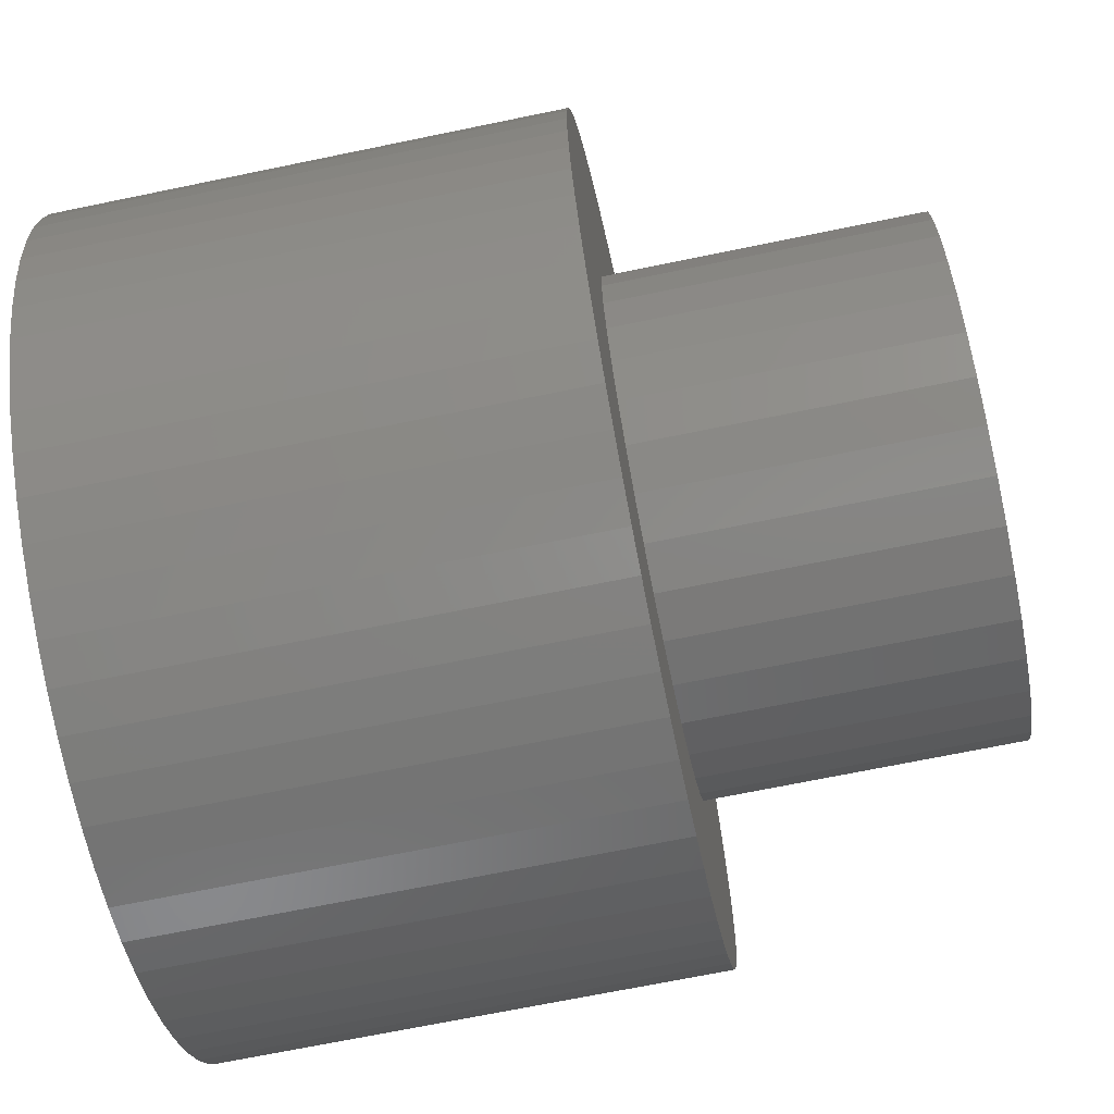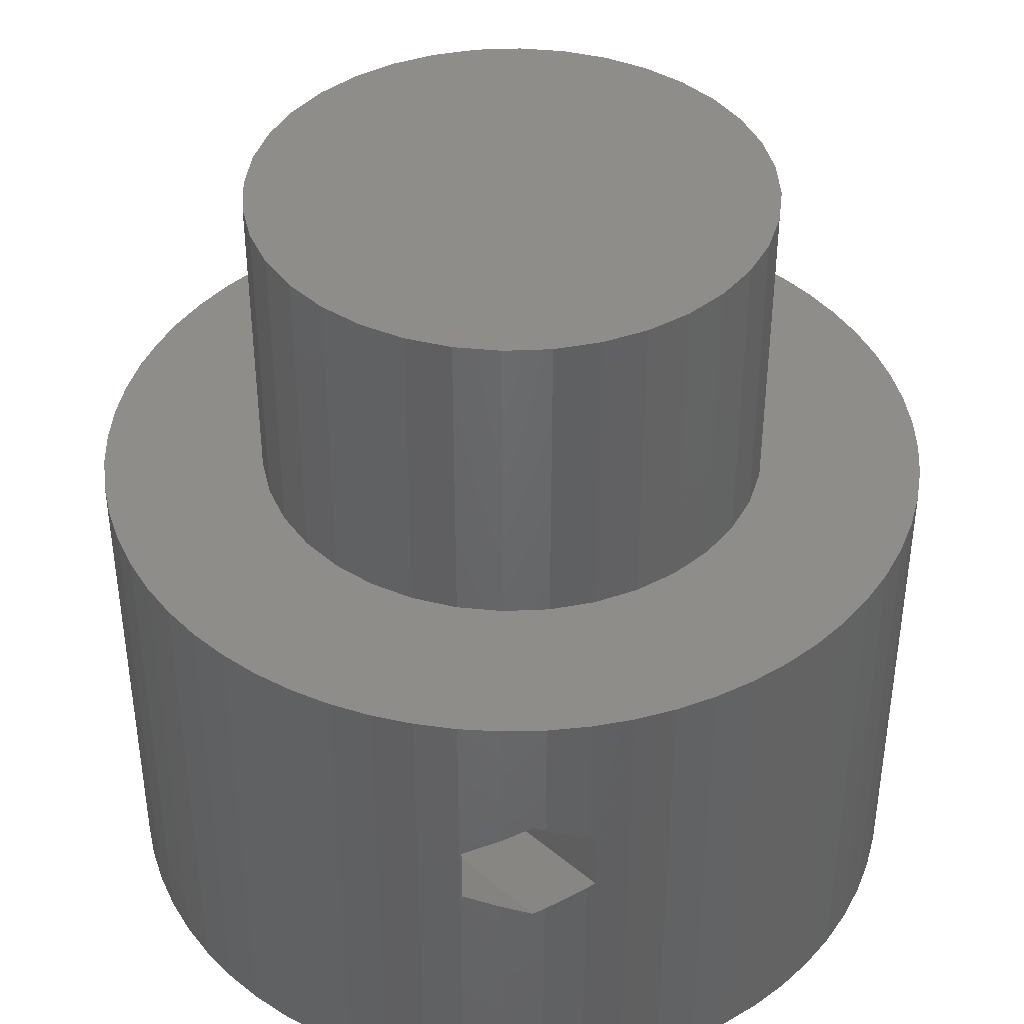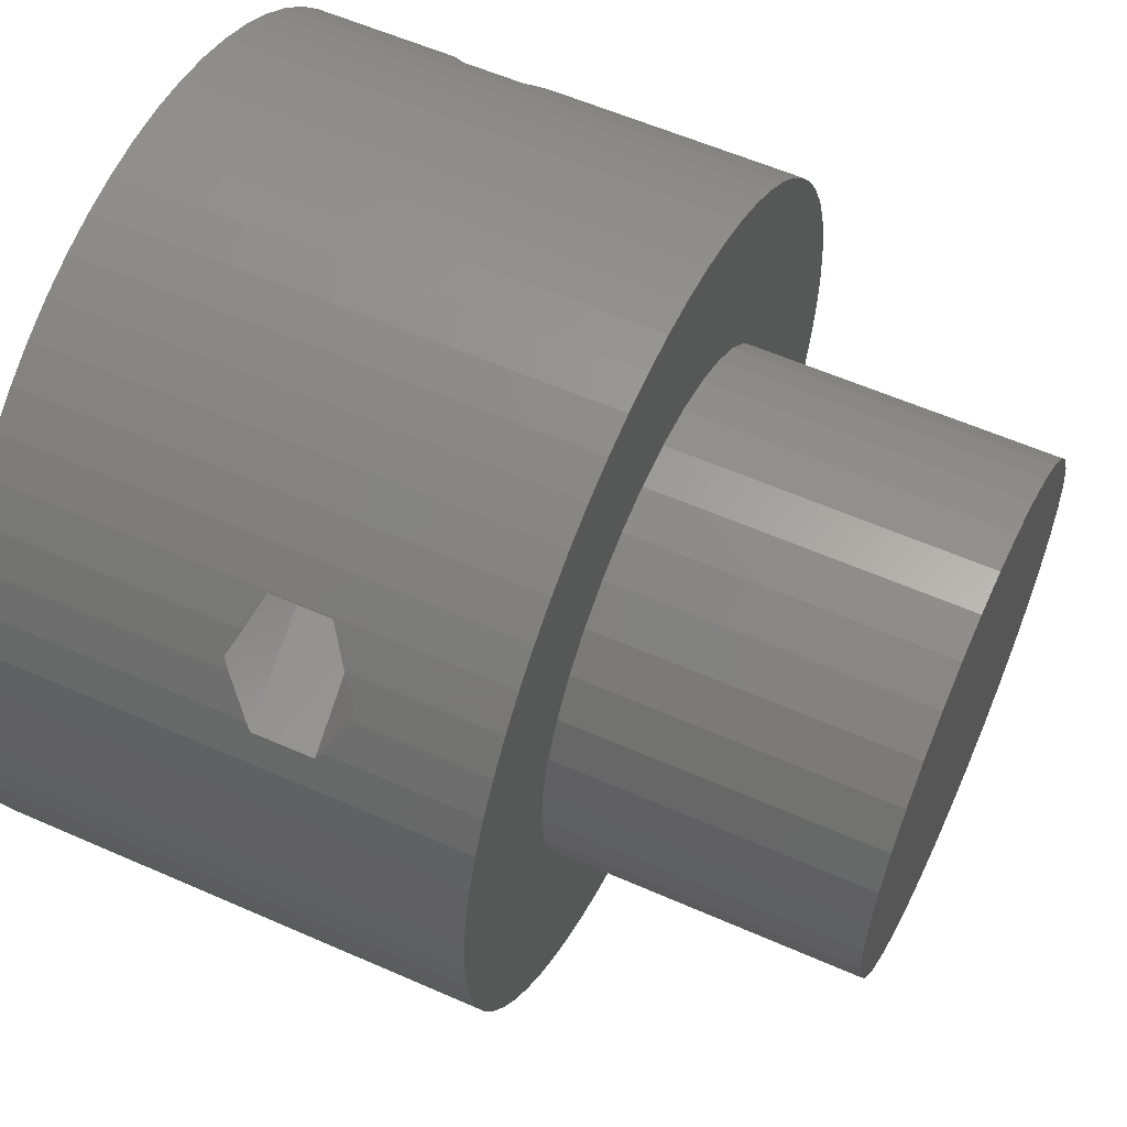
<metadata>
{"format":"stl","ext":"stl","renderer":"f3d","projection":"perspective","resolution":1024,"background":"white","views":[{"elev":-68.9,"azim":-78.3,"up":"+Y"},{"elev":40.7,"azim":-128.1,"up":"+Z"},{"elev":57.8,"azim":-65.4,"up":"+Y"}]}
</metadata>
<code>
# stl→obj: 318 verts, 636 faces
v -4.15 0 -2.5
v -4.13 0.4068 -2.5
v -4.13 -0.4068 -2.5
v -4.07 0.8096 -2.5
v -3.971 1.205 -2.5
v -3.834 1.588 -2.5
v -3.66 1.956 -2.5
v -3.451 2.306 -2.5
v -3.208 2.633 -2.5
v -2.934 2.934 -2.5
v -2.633 3.208 -2.5
v -2.306 3.451 -2.5
v -1.956 3.66 -2.5
v -1.588 3.834 -2.5
v -1.205 3.971 -2.5
v -0.8096 4.07 -2.5
v -0.4068 4.13 -2.5
v 0 4.15 -2.5
v 0.4068 4.13 -2.5
v 0.8096 4.07 -2.5
v 1.205 3.971 -2.5
v 1.588 3.834 -2.5
v 1.956 3.66 -2.5
v 2.306 3.451 -2.5
v -0.3317 1.667 -2.5
v 2.633 3.208 -2.5
v 0.1666 1.692 -2.5
v 2.934 2.934 -2.5
v 0.4935 1.627 -2.5
v 3.208 2.633 -2.5
v 0.9445 1.413 -2.5
v 3.451 2.306 -2.5
v 1.075 1.317 -2.5
v 3.66 1.956 -2.5
v 1.075 -1.317 -2.5
v 3.834 -1.588 -2.5
v 3.66 -1.956 -2.5
v 0.6506 -1.571 -2.5
v 3.451 -2.306 -2.5
v 0.3317 -1.667 -2.5
v 3.208 -2.633 -2.5
v -0.1666 -1.692 -2.5
v 2.934 -2.934 -2.5
v 2.633 -3.208 -2.5
v 2.306 -3.451 -2.5
v 1.956 -3.66 -2.5
v 1.588 -3.834 -2.5
v 1.205 -3.971 -2.5
v 0.8096 -4.07 -2.5
v 0.4068 -4.13 -2.5
v 0 -4.15 -2.5
v -0.4068 -4.13 -2.5
v -0.8096 -4.07 -2.5
v -1.205 -3.971 -2.5
v -1.588 -3.834 -2.5
v -1.956 -3.66 -2.5
v -2.306 -3.451 -2.5
v -2.633 -3.208 -2.5
v -2.934 -2.934 -2.5
v -3.208 -2.633 -2.5
v -3.451 -2.306 -2.5
v -3.66 -1.956 -2.5
v -3.834 -1.588 -2.5
v -3.971 -1.205 -2.5
v -4.07 -0.8096 -2.5
v -1.692 -0.1666 -2.5
v -1.7 0 -2.5
v -1.667 -0.3317 -2.5
v -1.627 -0.4935 -2.5
v -1.571 -0.6506 -2.5
v -1.499 -0.8014 -2.5
v -1.314 -1.078 -2.5
v -1.413 -0.9445 -2.5
v 3.834 1.588 -2.5
v 3.971 1.205 -2.5
v -1.202 -1.202 -2.5
v -0.9445 -1.413 -2.5
v -1.078 -1.314 -2.5
v -0.3317 -1.667 -2.5
v -0.4935 -1.627 -2.5
v -0.8014 -1.499 -2.5
v -0.6506 -1.571 -2.5
v 0 -1.7 -2.5
v 0.1666 -1.692 -2.5
v 0.4935 -1.627 -2.5
v 0.8014 -1.499 -2.5
v 0.9445 -1.413 -2.5
v 4.07 0.8096 -2.5
v 0.8014 1.499 -2.5
v 0.6506 1.571 -2.5
v 0.3317 1.667 -2.5
v 0 1.7 -2.5
v -0.1666 1.692 -2.5
v -0.4935 1.627 -2.5
v -1.078 1.314 -2.5
v -0.9445 1.413 -2.5
v -0.6506 1.571 -2.5
v -0.8014 1.499 -2.5
v -1.202 1.202 -2.5
v -1.314 1.078 -2.5
v -1.413 0.9445 -2.5
v -1.499 0.8014 -2.5
v -1.571 0.6506 -2.5
v -1.627 0.4935 -2.5
v -1.667 0.3317 -2.5
v -1.692 0.1666 -2.5
v 4.13 0.4068 -2.5
v 4.15 0 -2.5
v 4.13 -0.4068 -2.5
v 4.07 -0.8096 -2.5
v 3.971 -1.205 -2.5
v -4.15 0 2.5
v -4.13 0.4068 2.5
v -4.13 -0.4068 2.5
v -4.07 -0.8096 2.5
v -3.971 -1.205 2.5
v -3.834 -1.588 2.5
v -3.66 -1.956 2.5
v -3.451 -2.306 2.5
v -3.208 -2.633 2.5
v -2.934 -2.934 2.5
v -2.633 -3.208 2.5
v -2.306 -3.451 2.5
v -1.956 -3.66 2.5
v -1.588 -3.834 2.5
v -1.205 -3.971 2.5
v -0.8096 -4.07 2.5
v -0.4068 -4.13 2.5
v 0 -4.15 2.5
v 0.4068 -4.13 2.5
v 0.8096 -4.07 2.5
v 1.205 -3.971 2.5
v 1.588 -3.834 2.5
v 1.956 -3.66 2.5
v 2.306 -3.451 2.5
v 2.633 -3.208 2.5
v 2.934 -2.934 2.5
v 3.208 -2.633 2.5
v 3.451 -2.306 2.5
v 3.66 -1.956 2.5
v 3.834 -1.588 2.5
v 3.971 -1.205 2.5
v 4.07 -0.8096 2.5
v 4.13 -0.4068 2.5
v 4.15 0 2.5
v 4.13 0.4068 2.5
v 4.07 0.8096 2.5
v 3.971 1.205 2.5
v 3.834 1.588 2.5
v 3.66 1.956 -0.9945
v 3.696 1.88 -0.3471
v 3.696 1.88 -0.9563
v 3.66 1.956 2.5
v 3.66 1.956 -0.2962
v 3.451 2.306 -1.162
v 3.208 2.633 -1.038
v 3.381 2.4 -1.205
v 2.948 2.92 -0.2152
v 2.934 2.934 2.5
v 2.948 2.92 -0.8244
v 3.208 2.633 2.5
v 3.208 2.633 -0.09284
v 2.633 3.208 2.5
v 2.306 3.451 2.5
v 1.956 3.66 2.5
v 1.588 3.834 2.5
v 1.205 3.971 2.5
v 0.8096 4.07 2.5
v 0.4068 4.13 2.5
v 0 4.15 2.5
v -0.4068 4.13 2.5
v -0.8096 4.07 2.5
v -1.205 3.971 2.5
v -1.588 3.834 2.5
v -1.956 3.66 2.5
v -2.306 3.451 2.5
v -2.633 3.208 2.5
v -2.934 2.934 2.5
v -3.208 2.633 0.09284
v -2.948 2.92 0.2152
v -2.948 2.92 0.8244
v -3.208 2.633 1.038
v -3.208 2.633 2.5
v -3.451 2.306 0.05451
v -3.381 2.4 -0.01317
v -3.66 1.956 0.2962
v -3.834 1.588 2.5
v -3.66 1.956 0.9945
v -3.66 1.956 2.5
v -3.696 1.88 0.9563
v -3.696 1.88 0.3471
v -3.971 1.205 2.5
v -4.07 0.8096 2.5
v -1.7 0 5
v -1.692 -0.1666 5
v -1.692 0.1666 5
v -1.667 0.3317 5
v -1.627 0.4935 5
v -1.571 0.6506 5
v -1.499 0.8014 5
v -1.413 0.9445 5
v -1.314 1.078 5
v -1.202 1.202 5
v -1.078 1.314 5
v -0.9445 1.413 5
v -0.8014 1.499 5
v -0.6506 1.571 5
v -0.4935 1.627 5
v -0.3317 1.667 5
v -0.1666 1.692 5
v 0 1.7 5
v 0.1666 1.692 5
v 0.3317 1.667 5
v 0.4935 1.627 5
v 0.6506 1.571 5
v 0.8014 1.499 5
v 0.9445 1.413 5
v 1.075 1.317 5
v 1.075 -1.317 5
v 0.9445 -1.413 5
v 0.8014 -1.499 5
v 0.6506 -1.571 5
v 0.4935 -1.627 5
v 0.3317 -1.667 5
v 0.1666 -1.692 5
v 0 -1.7 5
v -0.1666 -1.692 5
v -0.3317 -1.667 5
v -0.4935 -1.627 5
v -0.6506 -1.571 5
v -0.8014 -1.499 5
v -0.9445 -1.413 5
v -1.078 -1.314 5
v -1.202 -1.202 5
v -1.314 -1.078 5
v -1.413 -0.9445 5
v -1.499 -0.8014 5
v -1.571 -0.6506 5
v -1.627 -0.4935 5
v -1.667 -0.3317 5
v -1.639 -1.953 2.5
v -1.953 -1.639 2.5
v -2.208 -1.275 2.5
v -0.4428 -2.511 2.5
v -0.8722 -2.396 2.5
v 0 -2.55 2.5
v 2.511 -0.4428 2.5
v 2.396 -0.8722 2.5
v 2.55 0 2.5
v -2.511 0.4428 2.5
v -2.396 0.8722 2.5
v 2.511 0.4428 2.5
v 1.953 1.639 2.5
v -2.208 1.275 2.5
v 2.396 0.8722 2.5
v 0.4428 2.511 2.5
v 0.8722 2.396 2.5
v -1.953 1.639 2.5
v -1.639 1.953 2.5
v -0.4428 2.511 2.5
v 0 2.55 2.5
v -1.275 2.208 2.5
v -0.8722 2.396 2.5
v -3.451 2.306 2.5
v 0.8722 -2.396 2.5
v 0.4428 -2.511 2.5
v 1.953 -1.639 2.5
v 1.639 -1.953 2.5
v 2.208 -1.275 2.5
v 2.208 1.275 2.5
v 1.275 2.208 2.5
v 1.639 1.953 2.5
v 3.451 2.306 2.5
v 1.275 -2.208 2.5
v -1.275 -2.208 2.5
v -2.396 -0.8722 2.5
v -2.511 -0.4428 2.5
v -2.55 0 2.5
v 3.451 2.306 -0.05451
v -3.451 2.306 1.162
v -3.381 2.4 1.205
v 3.381 2.4 0.01317
v -2.511 -0.4428 5.6
v -2.396 -0.8722 5.6
v -2.55 0 5.6
v -2.208 -1.275 5.6
v -1.953 -1.639 5.6
v -1.639 -1.953 5.6
v -1.275 -2.208 5.6
v -0.8722 -2.396 5.6
v -0.4428 -2.511 5.6
v 0 -2.55 5.6
v 0.4428 -2.511 5.6
v 0.8722 -2.396 5.6
v 1.275 -2.208 5.6
v 1.639 -1.953 5.6
v 1.953 -1.639 5.6
v 2.208 -1.275 5.6
v 2.396 -0.8722 5.6
v 2.511 -0.4428 5.6
v 2.55 0 5.6
v 2.511 0.4428 5.6
v 2.396 0.8722 5.6
v 2.208 1.275 5.6
v 1.953 1.639 5.6
v 1.639 1.953 5.6
v 1.275 2.208 5.6
v 0.8722 2.396 5.6
v 0.4428 2.511 5.6
v 0 2.55 5.6
v -0.4428 2.511 5.6
v -0.8722 2.396 5.6
v -1.275 2.208 5.6
v -1.639 1.953 5.6
v -1.953 1.639 5.6
v -2.208 1.275 5.6
v -2.396 0.8722 5.6
v -2.511 0.4428 5.6
f 1 2 3
f 3 2 4
f 3 4 5
f 3 5 6
f 3 6 7
f 3 7 8
f 3 8 9
f 3 9 10
f 3 10 11
f 3 11 12
f 3 12 13
f 3 13 14
f 3 14 15
f 3 15 16
f 3 16 17
f 3 17 18
f 3 18 19
f 3 19 20
f 3 20 21
f 3 21 22
f 3 22 23
f 3 23 24
f 25 24 26
f 27 26 28
f 29 28 30
f 31 30 32
f 33 32 34
f 35 36 37
f 38 37 39
f 40 39 41
f 42 41 43
f 3 43 44
f 3 44 45
f 3 45 46
f 3 46 47
f 3 47 48
f 3 48 49
f 3 49 50
f 3 50 51
f 3 51 52
f 3 52 53
f 3 53 54
f 3 54 55
f 3 55 56
f 3 56 57
f 3 57 58
f 3 58 59
f 3 59 60
f 3 60 61
f 3 61 62
f 3 62 63
f 3 63 64
f 3 64 65
f 66 3 67
f 68 3 66
f 69 3 68
f 70 3 69
f 71 3 70
f 72 3 73
f 33 74 75
f 3 71 73
f 76 3 72
f 77 3 78
f 3 76 78
f 79 43 80
f 3 77 81
f 3 81 82
f 3 82 43
f 82 80 43
f 42 43 79
f 83 41 42
f 84 41 83
f 40 41 84
f 85 39 40
f 38 39 85
f 86 37 38
f 87 37 86
f 33 75 88
f 35 37 87
f 33 34 74
f 31 32 33
f 89 30 31
f 29 30 90
f 90 30 89
f 91 28 29
f 27 28 91
f 92 26 27
f 25 26 93
f 93 26 92
f 94 24 25
f 95 3 96
f 97 24 94
f 98 24 97
f 3 24 98
f 3 98 96
f 99 3 95
f 100 3 99
f 101 3 100
f 102 3 101
f 103 3 102
f 104 3 103
f 105 3 104
f 67 3 106
f 33 88 107
f 33 107 108
f 33 108 109
f 33 109 110
f 33 110 111
f 33 111 36
f 33 36 35
f 106 3 105
f 1 112 2
f 2 112 113
f 1 3 112
f 112 3 114
f 3 65 114
f 114 65 115
f 65 64 115
f 115 64 116
f 64 63 116
f 116 63 117
f 63 62 117
f 117 62 118
f 62 61 118
f 118 61 119
f 61 60 119
f 119 60 120
f 60 59 120
f 120 59 121
f 121 59 58
f 122 121 58
f 122 58 57
f 123 122 57
f 123 57 56
f 124 123 56
f 124 56 55
f 125 124 55
f 125 55 54
f 126 125 54
f 126 54 53
f 127 126 53
f 127 53 52
f 128 127 52
f 128 52 51
f 129 128 51
f 129 51 50
f 130 129 50
f 130 50 49
f 131 130 49
f 131 49 48
f 132 131 48
f 132 48 47
f 133 132 47
f 133 47 46
f 134 133 46
f 134 46 45
f 135 134 45
f 135 45 44
f 136 135 44
f 136 44 43
f 137 136 43
f 137 43 41
f 138 137 41
f 138 41 39
f 139 138 39
f 139 39 37
f 140 139 37
f 140 37 36
f 141 140 36
f 141 36 111
f 142 141 111
f 142 111 110
f 143 142 110
f 143 110 109
f 144 143 109
f 144 109 108
f 145 144 108
f 108 107 146
f 145 108 146
f 107 88 147
f 146 107 147
f 88 75 148
f 147 88 148
f 75 74 149
f 148 75 149
f 74 34 150
f 151 74 152
f 152 74 150
f 153 74 151
f 153 151 154
f 149 74 153
f 34 32 155
f 150 34 155
f 32 30 156
f 155 32 157
f 157 32 156
f 158 28 159
f 160 156 30
f 161 162 159
f 160 28 158
f 30 28 160
f 162 158 159
f 26 163 28
f 28 163 159
f 24 164 26
f 26 164 163
f 23 165 24
f 24 165 164
f 22 166 23
f 23 166 165
f 21 167 22
f 22 167 166
f 20 168 21
f 21 168 167
f 19 169 20
f 20 169 168
f 18 170 19
f 19 170 169
f 17 171 18
f 18 171 170
f 16 172 17
f 17 172 171
f 15 173 16
f 16 173 172
f 14 174 15
f 15 174 173
f 13 175 14
f 14 175 174
f 12 176 13
f 13 176 175
f 11 177 12
f 12 177 176
f 10 178 11
f 11 178 177
f 9 179 10
f 10 179 180
f 10 180 181
f 181 182 183
f 181 183 178
f 181 178 10
f 8 184 9
f 9 184 185
f 9 185 179
f 7 186 8
f 8 186 184
f 6 187 7
f 188 187 189
f 190 187 188
f 191 187 190
f 7 187 191
f 186 7 191
f 5 192 6
f 6 192 187
f 4 193 5
f 5 193 192
f 2 113 4
f 4 113 193
f 194 195 66
f 67 194 66
f 106 196 194
f 67 106 194
f 105 197 196
f 106 105 196
f 104 198 197
f 105 104 197
f 103 199 198
f 104 103 198
f 102 200 199
f 103 102 199
f 101 201 200
f 102 101 200
f 100 202 201
f 101 100 201
f 99 203 202
f 100 99 202
f 95 204 203
f 99 95 203
f 96 205 204
f 95 96 204
f 98 206 205
f 96 98 205
f 97 207 206
f 98 97 206
f 94 208 207
f 97 94 207
f 25 209 208
f 94 25 208
f 93 210 209
f 25 93 209
f 92 211 210
f 93 92 210
f 27 212 211
f 92 27 211
f 91 213 212
f 27 91 212
f 29 214 213
f 91 29 213
f 90 215 214
f 29 90 214
f 89 216 215
f 90 89 215
f 31 217 216
f 89 31 216
f 33 218 217
f 31 33 217
f 35 219 33
f 33 219 218
f 219 35 220
f 220 35 87
f 220 87 221
f 221 87 86
f 221 86 222
f 222 86 38
f 222 38 223
f 223 38 85
f 223 85 224
f 224 85 40
f 224 40 225
f 225 40 84
f 225 84 226
f 226 84 83
f 226 83 227
f 227 83 42
f 227 42 228
f 228 42 79
f 228 79 229
f 229 79 80
f 229 80 230
f 230 80 82
f 230 82 231
f 231 82 81
f 231 81 232
f 232 81 77
f 232 77 233
f 233 77 78
f 233 78 234
f 234 78 76
f 235 234 76
f 72 235 76
f 236 235 72
f 73 236 72
f 237 236 73
f 71 237 73
f 238 237 71
f 70 238 71
f 239 238 70
f 69 239 70
f 240 239 69
f 68 240 69
f 195 240 68
f 66 195 68
f 113 112 114
f 116 113 115
f 115 113 114
f 117 113 116
f 118 113 117
f 119 113 118
f 120 113 119
f 121 113 120
f 122 113 121
f 123 113 122
f 124 113 123
f 125 113 124
f 126 113 125
f 127 113 126
f 128 113 127
f 129 113 128
f 130 113 129
f 241 113 130
f 242 243 113
f 244 245 132
f 246 244 133
f 247 248 143
f 249 247 144
f 250 251 113
f 252 145 146
f 253 149 153
f 251 254 113
f 255 252 147
f 256 257 163
f 258 259 113
f 260 261 165
f 262 263 166
f 168 113 167
f 169 113 168
f 170 113 169
f 171 113 170
f 172 113 171
f 173 113 172
f 174 113 173
f 175 113 174
f 176 113 175
f 177 113 176
f 178 113 177
f 183 113 178
f 264 113 183
f 189 113 264
f 187 113 189
f 192 113 187
f 193 113 192
f 265 266 135
f 248 141 142
f 267 268 139
f 248 269 141
f 253 270 149
f 257 271 159
f 261 256 164
f 263 260 166
f 167 113 259
f 167 262 166
f 167 259 262
f 166 260 165
f 165 261 164
f 164 256 163
f 163 257 159
f 271 272 161
f 159 271 161
f 254 258 113
f 161 272 273
f 273 253 153
f 149 270 148
f 272 253 273
f 148 255 147
f 147 252 146
f 145 249 144
f 270 255 148
f 144 247 143
f 143 248 142
f 252 249 145
f 141 269 140
f 140 267 139
f 139 268 138
f 137 274 136
f 136 265 135
f 135 266 134
f 268 137 138
f 134 246 133
f 274 265 136
f 133 244 132
f 132 245 131
f 131 275 130
f 275 241 130
f 242 113 241
f 243 276 113
f 245 275 131
f 277 278 113
f 266 246 134
f 276 277 113
f 268 274 137
f 269 267 140
f 278 250 113
f 154 279 273
f 153 154 273
f 280 281 188
f 188 281 282
f 188 282 279
f 188 279 154
f 188 154 151
f 188 151 190
f 151 152 190
f 190 152 191
f 152 150 155
f 185 152 157
f 157 152 155
f 184 152 185
f 186 152 184
f 191 152 186
f 157 156 160
f 179 157 180
f 180 157 160
f 185 157 179
f 160 158 181
f 180 160 181
f 181 158 182
f 182 158 162
f 182 162 282
f 182 282 281
f 282 162 161
f 279 282 273
f 273 282 161
f 280 264 281
f 281 264 183
f 281 183 182
f 188 189 280
f 280 189 264
f 197 198 196
f 196 198 199
f 196 199 200
f 196 200 201
f 196 201 202
f 196 202 203
f 196 203 204
f 196 204 205
f 196 205 206
f 196 206 207
f 196 207 208
f 196 208 209
f 196 209 210
f 196 210 211
f 196 211 212
f 196 212 213
f 196 213 214
f 196 214 215
f 196 215 216
f 196 216 217
f 196 217 218
f 196 218 219
f 196 219 220
f 196 220 221
f 196 221 222
f 196 222 223
f 196 223 224
f 196 224 225
f 196 225 226
f 196 226 227
f 196 227 228
f 196 228 229
f 196 229 230
f 196 230 231
f 196 231 232
f 196 232 233
f 196 233 234
f 196 234 235
f 196 235 236
f 196 236 237
f 196 237 238
f 196 238 239
f 196 239 240
f 196 240 195
f 196 195 194
f 277 276 283
f 283 276 284
f 278 277 285
f 285 277 283
f 276 243 284
f 284 243 286
f 243 242 286
f 286 242 287
f 287 242 241
f 288 287 241
f 288 241 275
f 289 288 275
f 289 275 245
f 290 289 245
f 290 245 244
f 291 290 244
f 291 244 246
f 292 291 246
f 292 246 266
f 293 292 266
f 293 266 265
f 294 293 265
f 294 265 274
f 295 294 274
f 295 274 268
f 296 295 268
f 296 268 267
f 297 296 267
f 297 267 269
f 298 297 269
f 298 269 248
f 299 298 248
f 299 248 247
f 300 299 247
f 300 247 249
f 301 300 249
f 249 252 302
f 301 249 302
f 252 255 303
f 302 252 303
f 255 270 304
f 303 255 304
f 270 253 305
f 304 270 305
f 272 306 253
f 253 306 305
f 271 307 272
f 272 307 306
f 257 308 271
f 271 308 307
f 256 309 257
f 257 309 308
f 261 310 256
f 256 310 309
f 260 311 261
f 261 311 310
f 263 312 260
f 260 312 311
f 262 313 263
f 263 313 312
f 259 314 262
f 262 314 313
f 258 315 259
f 259 315 314
f 254 316 258
f 258 316 315
f 251 317 254
f 254 317 316
f 250 318 251
f 251 318 317
f 278 285 250
f 250 285 318
f 318 285 283
f 286 318 284
f 284 318 283
f 287 318 286
f 288 318 287
f 289 318 288
f 290 318 289
f 291 318 290
f 292 318 291
f 293 318 292
f 294 318 293
f 295 318 294
f 296 318 295
f 297 318 296
f 298 318 297
f 299 318 298
f 300 318 299
f 301 318 300
f 302 318 301
f 303 318 302
f 304 318 303
f 305 318 304
f 306 318 305
f 307 318 306
f 308 318 307
f 309 318 308
f 310 318 309
f 311 318 310
f 312 318 311
f 313 318 312
f 314 318 313
f 315 318 314
f 316 318 315
f 317 318 316

</code>
